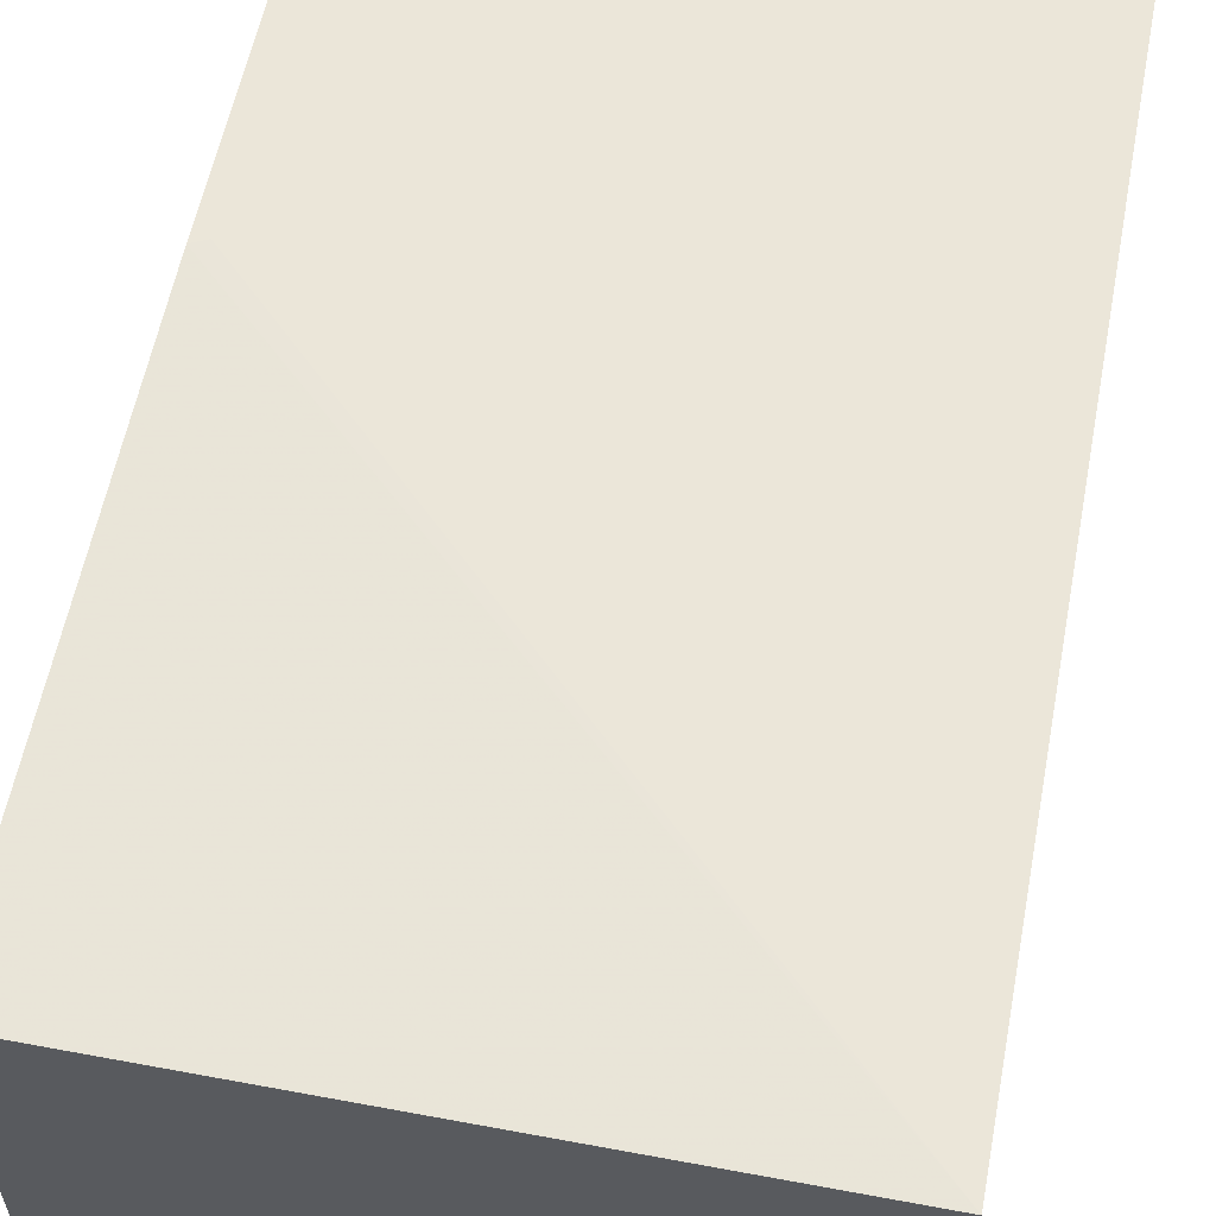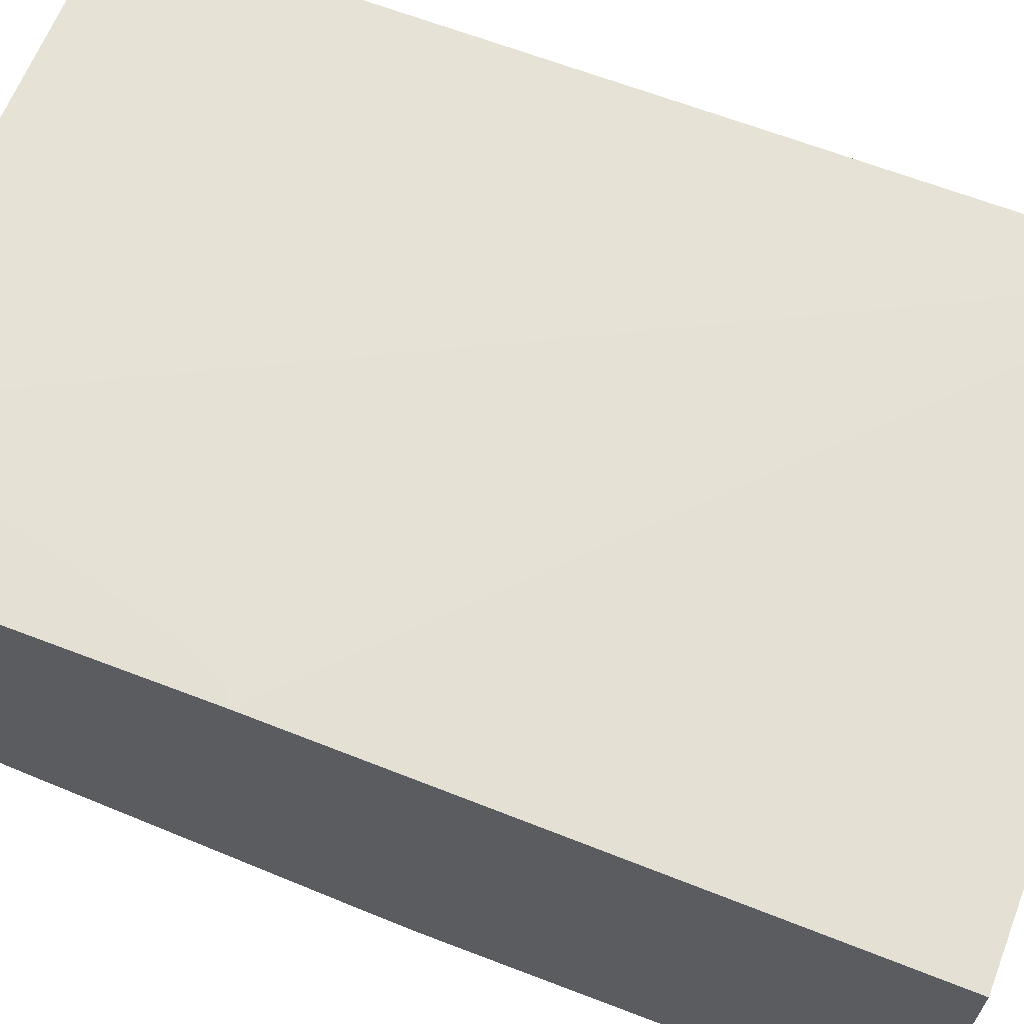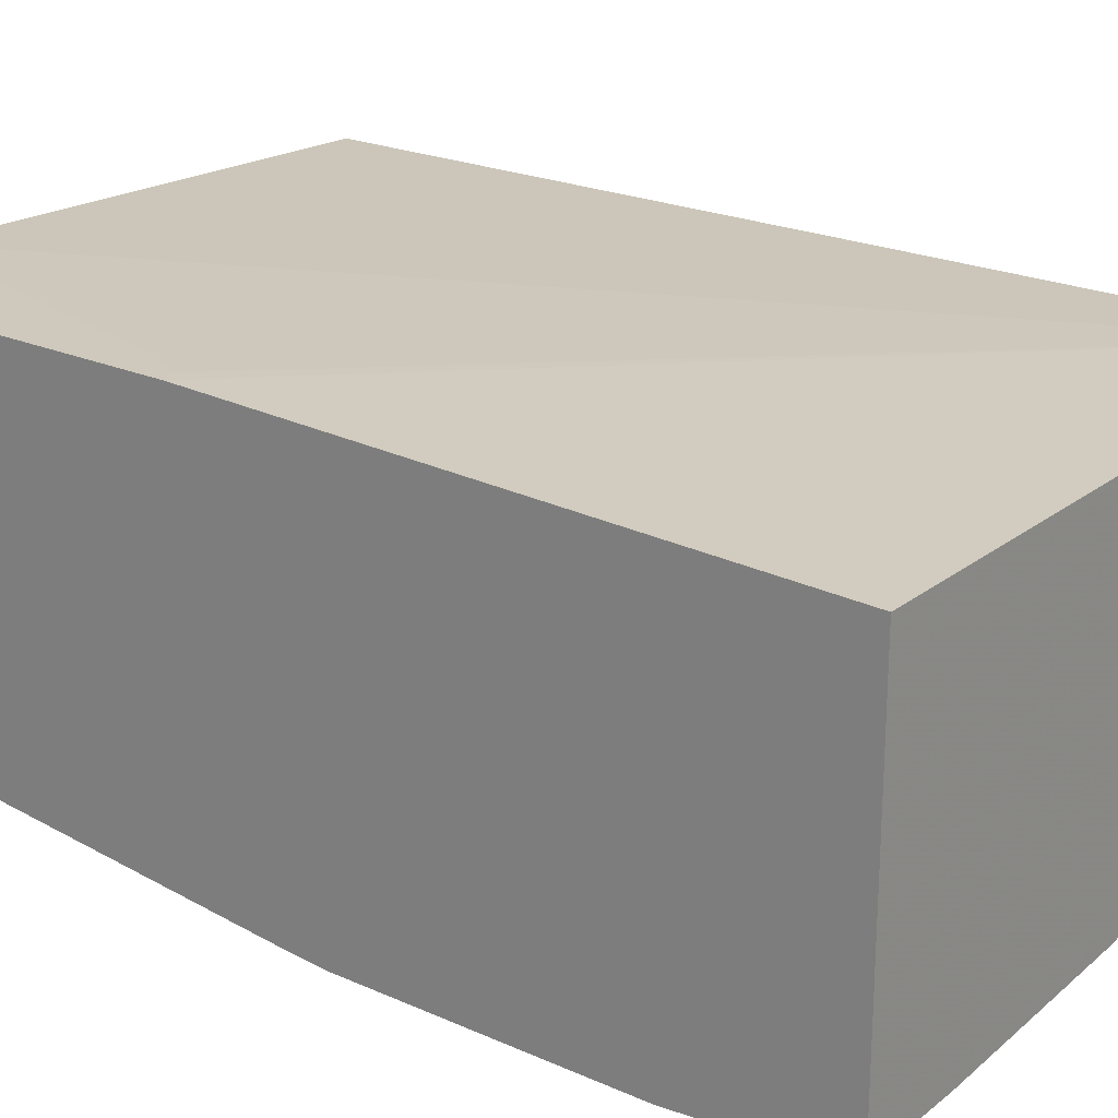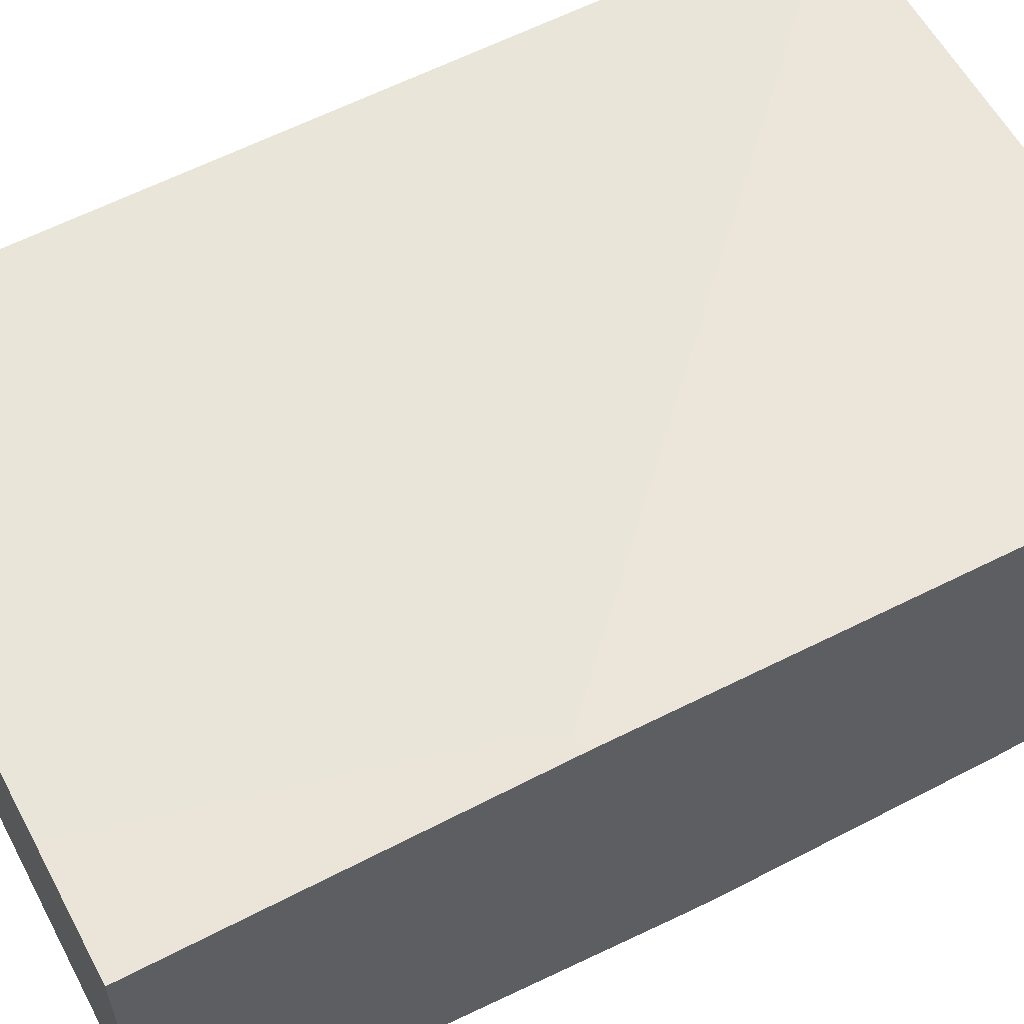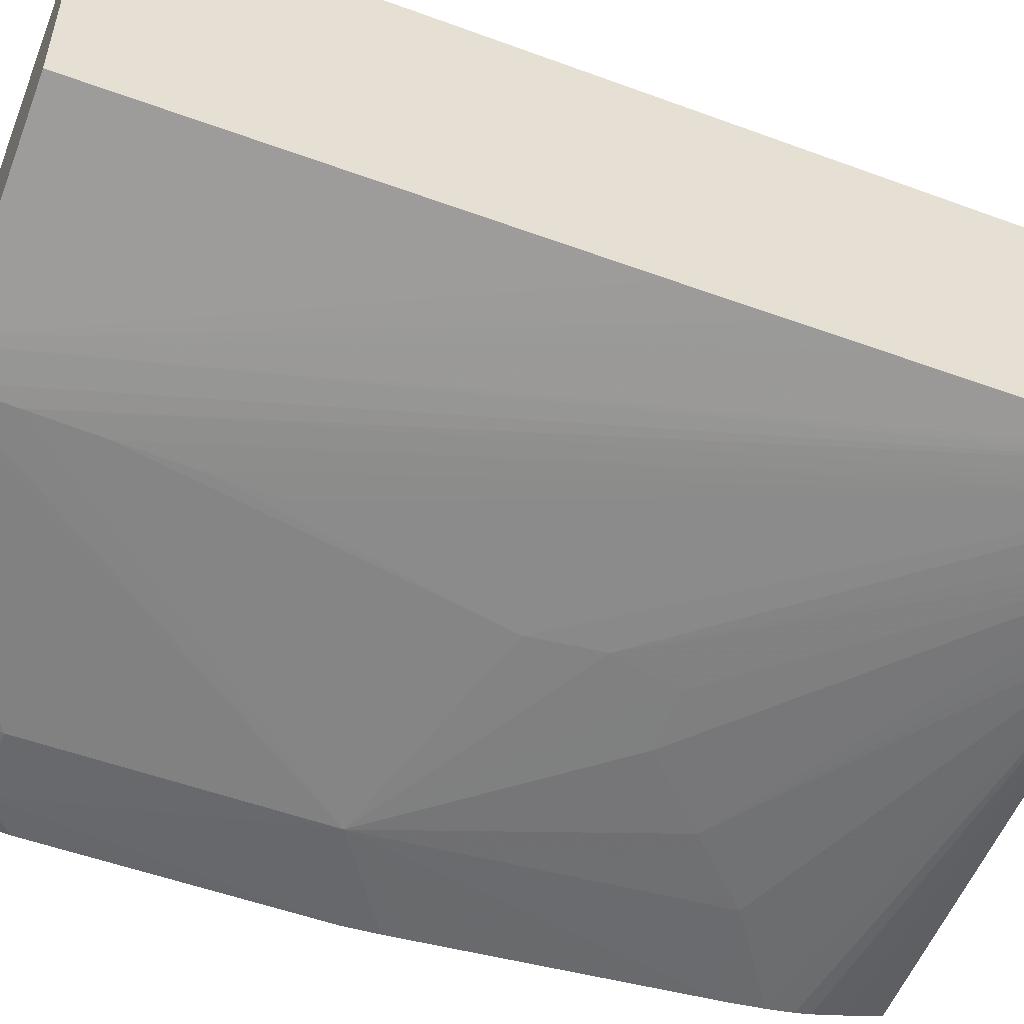
<metadata>
{"format":"obj","ext":"obj","renderer":"f3d","projection":"perspective","resolution":1024,"background":"white","views":[{"elev":57.6,"azim":11.0,"up":"+Z"},{"elev":65.5,"azim":-68.9,"up":"+Z"},{"elev":22.4,"azim":-52.5,"up":"+Z"},{"elev":59.1,"azim":-118.2,"up":"+Z"},{"elev":-52.4,"azim":68.4,"up":"+Z"}]}
</metadata>
<code>
v -0.002693 0.01835 -0.01605
v -0.00147 0.01903 -0.01617
v -0.00147 0.01835 -0.01604
v -0.002693 0.01835 -0.0117
v -0.002693 0.01986 -0.01625
v -0.002291 0.01986 -0.01628
v 0.0009915 0.01835 -0.0159
v 0.0008533 0.01835 -0.01591
v -0.00147 0.01986 -0.01627
v 0.004474 0.01835 -0.01168
v -0.002693 0.02509 -0.01148
v -0.002693 0.02026 -0.01628
v -0.002693 0.02354 -0.01628
v -0.00147 0.02314 -0.01628
v 0.001652 0.01835 -0.01581
v 0.004474 0.01835 -0.0149
v 0.004474 0.01903 -0.01168
v -0.0013 0.02945 -0.01148
v -0.0023 0.0256 -0.01148
v -0.002516 0.02517 -0.01148
v -0.002693 0.02945 -0.01148
v -0.002693 0.02396 -0.01625
v 0.0009915 0.02396 -0.01581
v 0.001704 0.01986 -0.01578
v 0.001746 0.01903 -0.01579
v 0.001779 0.01835 -0.01579
v -0.002693 0.02764 -0.01588
v -0.00147 0.02724 -0.01586
v -0.0006494 0.02642 -0.01588
v 0.0001714 0.0256 -0.01586
v 0.0008702 0.0256 -0.01575
v 0.00106 0.0248 -0.01577
v 0.00219 0.01835 -0.01567
v 0.004474 0.01865 -0.0149
v 0.004474 0.02313 -0.01168
v 0.004474 0.02945 -0.0117
v -0.002693 0.02945 -0.01546
v 0.001621 0.0215 -0.01575
v 0.001664 0.02068 -0.01576
v 0.004166 0.02945 -0.01493
v 0.004259 0.02945 -0.01491
v 0.004293 0.02945 -0.0149
v 0.004474 0.02945 -0.01486
v 0.00212 0.01835 -0.01569
v -0.002693 0.02809 -0.01582
v 0.002633 0.02945 -0.01516
v 0.002887 0.02945 -0.01513
v 0.003454 0.02945 -0.01506
v 0.003677 0.02945 -0.01502
v 0.004474 0.0291 -0.01486
v 0.004474 0.02593 -0.01488
v 0.004474 0.02514 -0.01489
v 0.004474 0.02434 -0.01489
v 0.004474 0.02396 -0.01489
v -0.002693 0.02899 -0.01561
v -0.002693 0.02842 -0.01576
v -0.002693 0.02861 -0.01572
v -0.002693 0.02873 -0.01568
f 1 2 3
f 1 3 8
f 1 8 7
f 1 7 15
f 1 15 26
f 1 26 44
f 1 44 33
f 1 33 16
f 1 16 10
f 1 10 4
f 1 4 11
f 1 11 21
f 1 21 37
f 1 37 55
f 1 55 58
f 1 58 57
f 1 57 56
f 1 56 45
f 1 45 27
f 1 27 22
f 1 22 13
f 1 13 12
f 1 12 5
f 1 5 6
f 1 6 2
f 2 7 8
f 2 8 3
f 2 6 9
f 2 9 7
f 4 10 11
f 5 12 6
f 6 12 13
f 6 13 14
f 6 14 9
f 7 9 15
f 9 14 15
f 10 16 34
f 10 34 54
f 10 54 53
f 10 53 52
f 10 52 51
f 10 51 50
f 10 50 43
f 10 43 36
f 10 36 35
f 10 35 17
f 10 17 18
f 10 18 19
f 10 19 20
f 10 20 11
f 11 20 19
f 11 19 18
f 11 18 21
f 13 22 14
f 14 23 24
f 14 24 25
f 14 25 26
f 14 26 15
f 14 22 27
f 14 27 28
f 14 28 29
f 14 29 30
f 14 30 31
f 14 31 32
f 14 32 23
f 16 33 34
f 17 35 18
f 18 36 43
f 18 43 42
f 18 42 41
f 18 41 40
f 18 40 49
f 18 49 48
f 18 48 47
f 18 47 46
f 18 46 37
f 18 37 21
f 18 35 36
f 23 38 39
f 23 39 24
f 23 32 40
f 23 40 38
f 24 39 40
f 24 40 41
f 24 41 42
f 24 42 25
f 25 42 43
f 25 43 26
f 26 43 44
f 27 45 28
f 28 45 46
f 28 46 29
f 29 46 47
f 29 47 48
f 29 48 30
f 30 48 31
f 31 48 32
f 32 48 49
f 32 49 40
f 33 44 50
f 33 50 51
f 33 51 52
f 33 52 53
f 33 53 54
f 33 54 34
f 37 46 55
f 38 40 39
f 43 50 44
f 45 56 46
f 46 56 57
f 46 57 58
f 46 58 55

</code>
